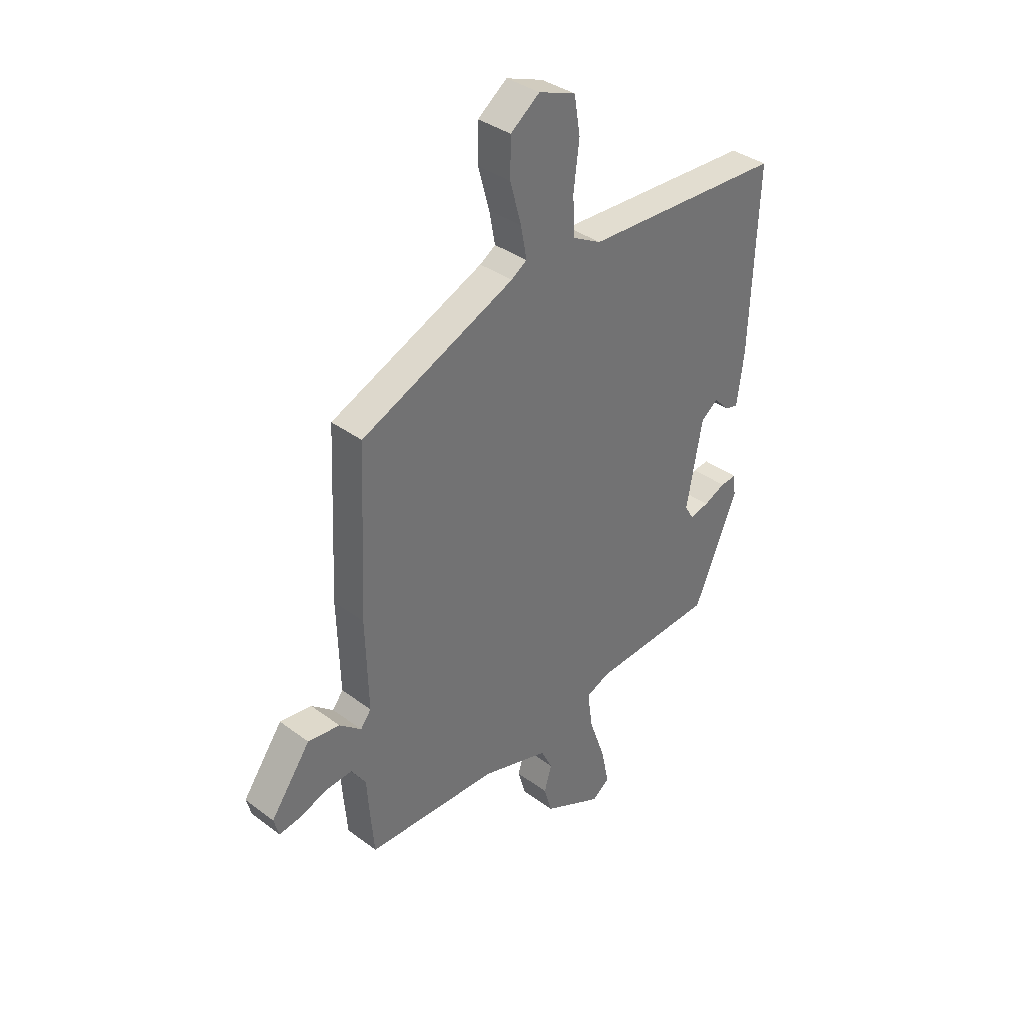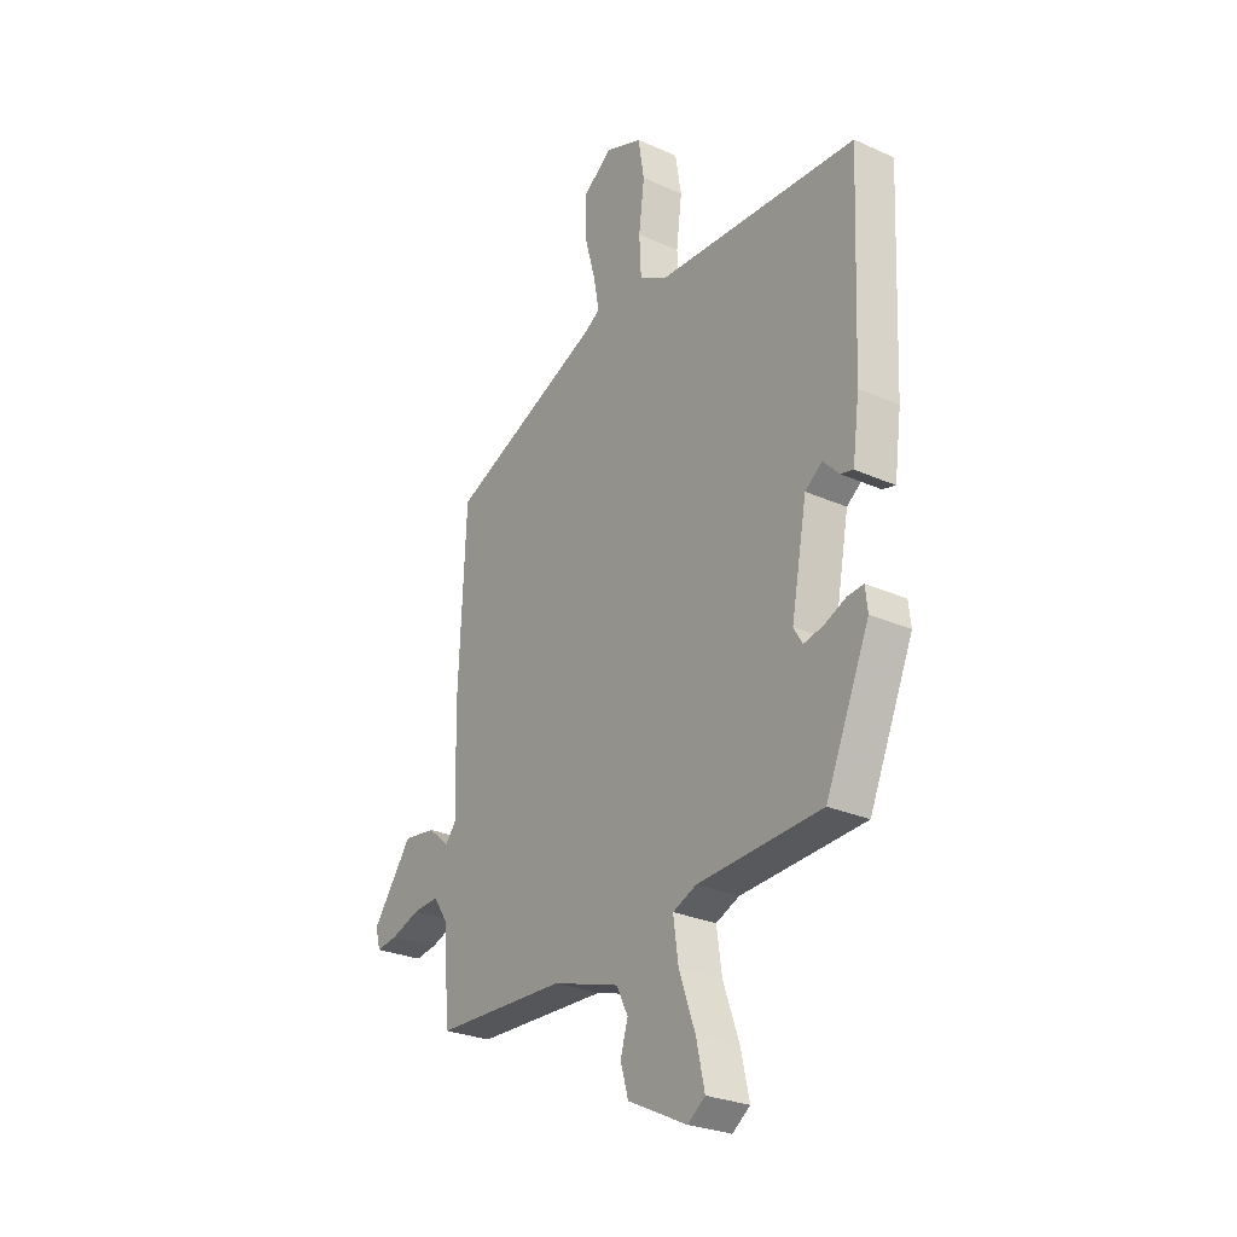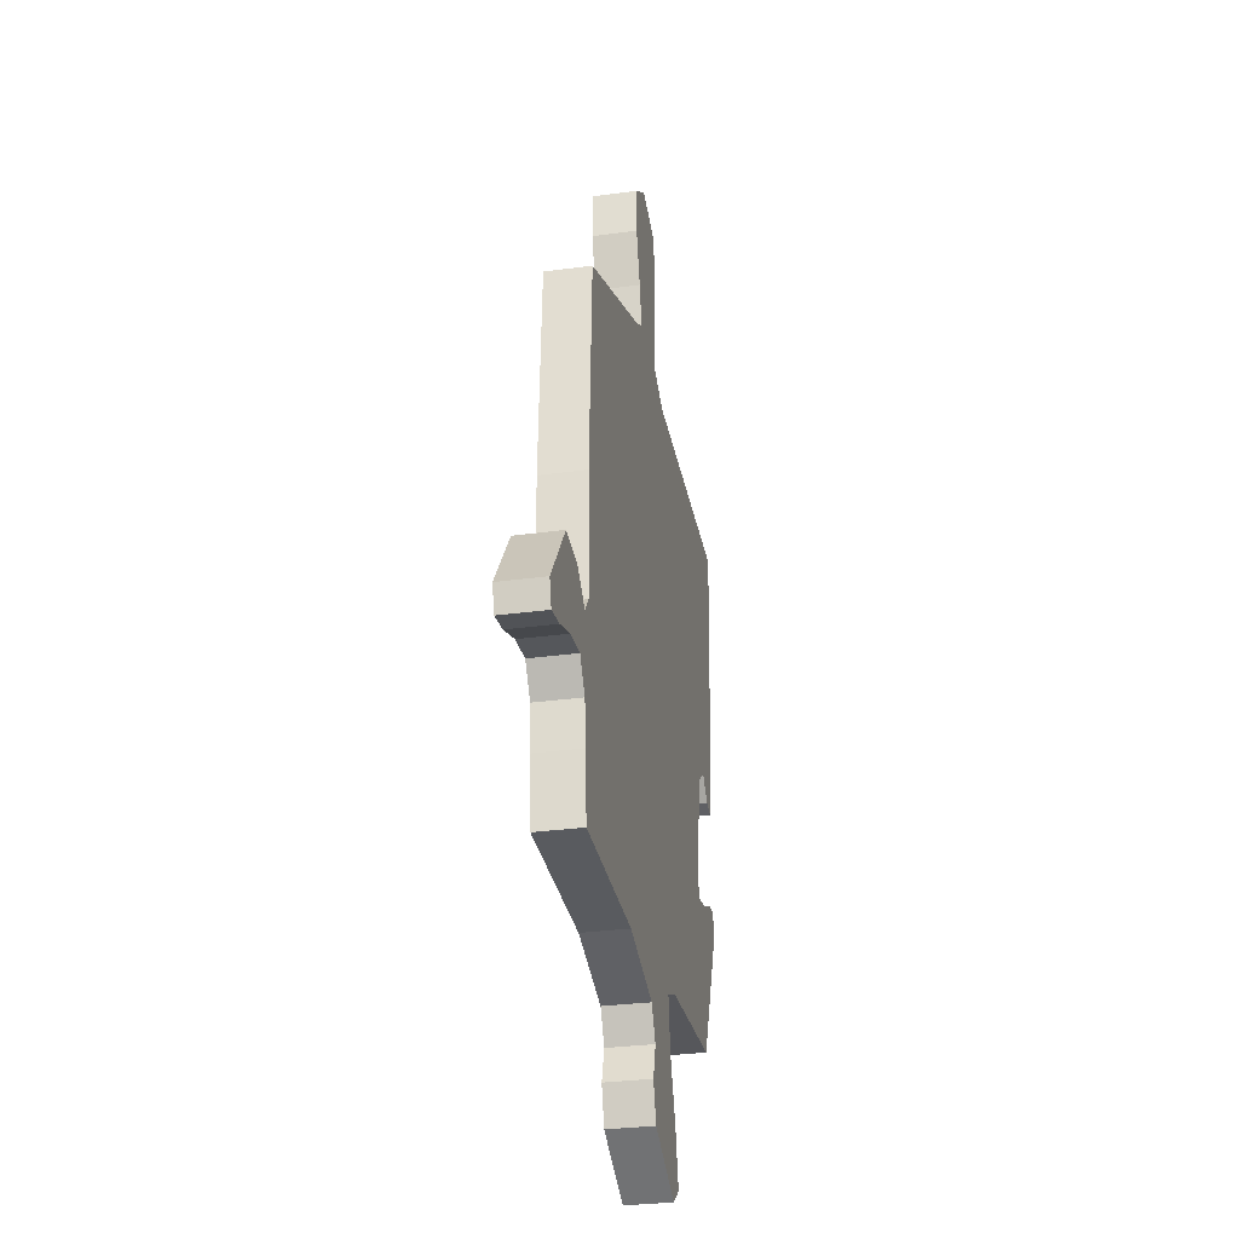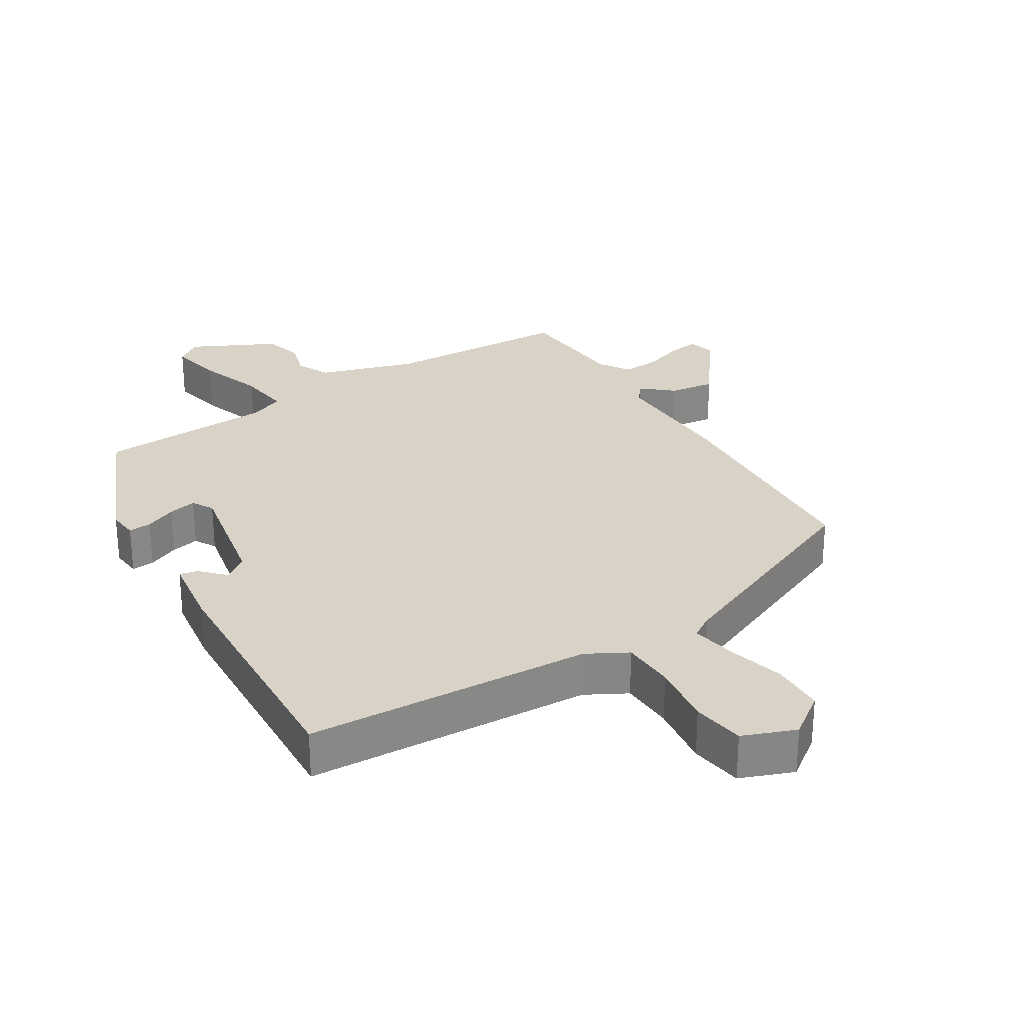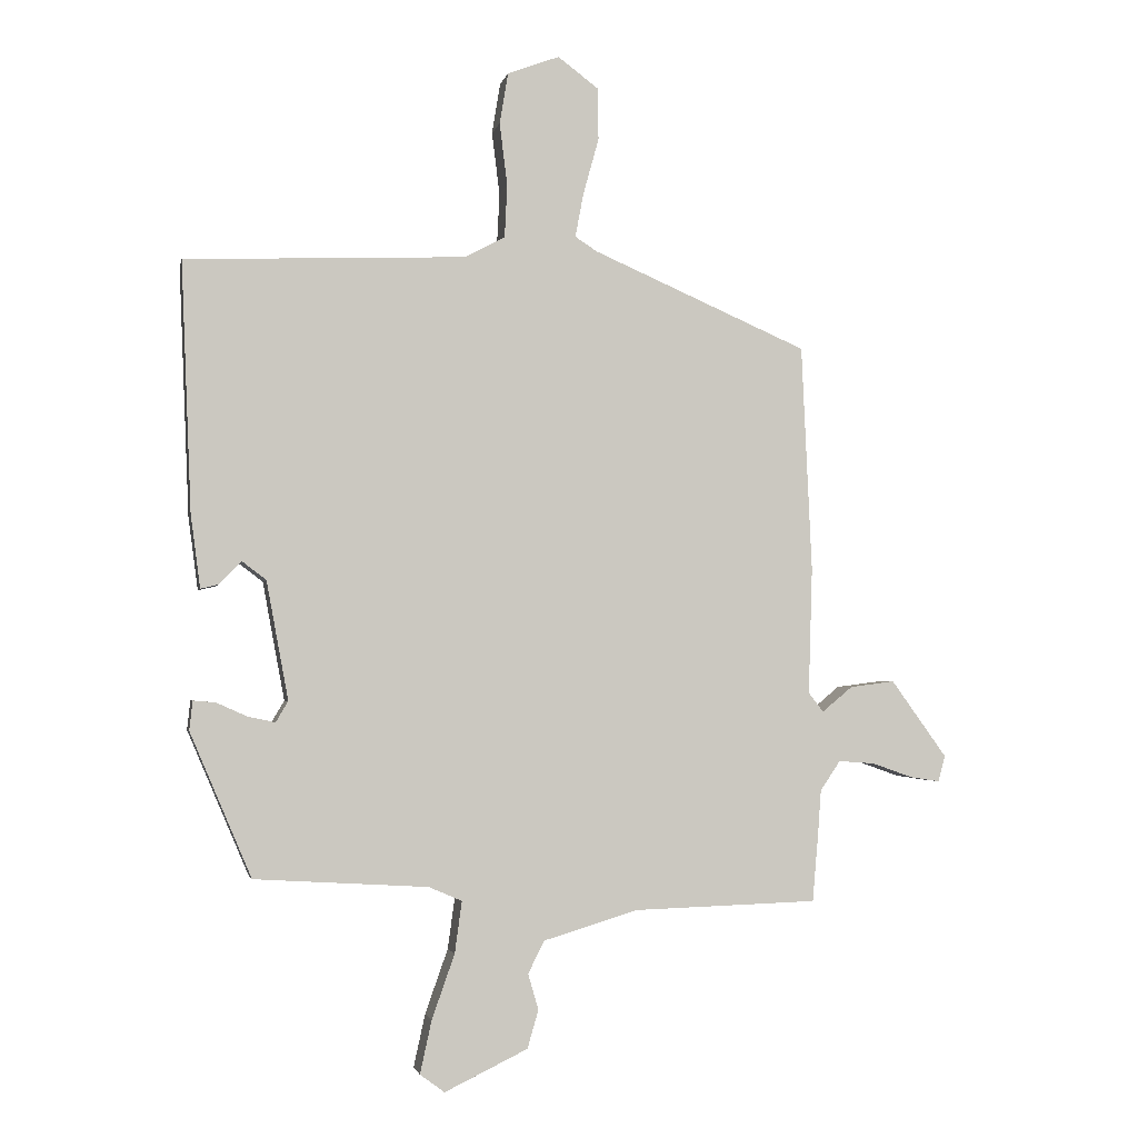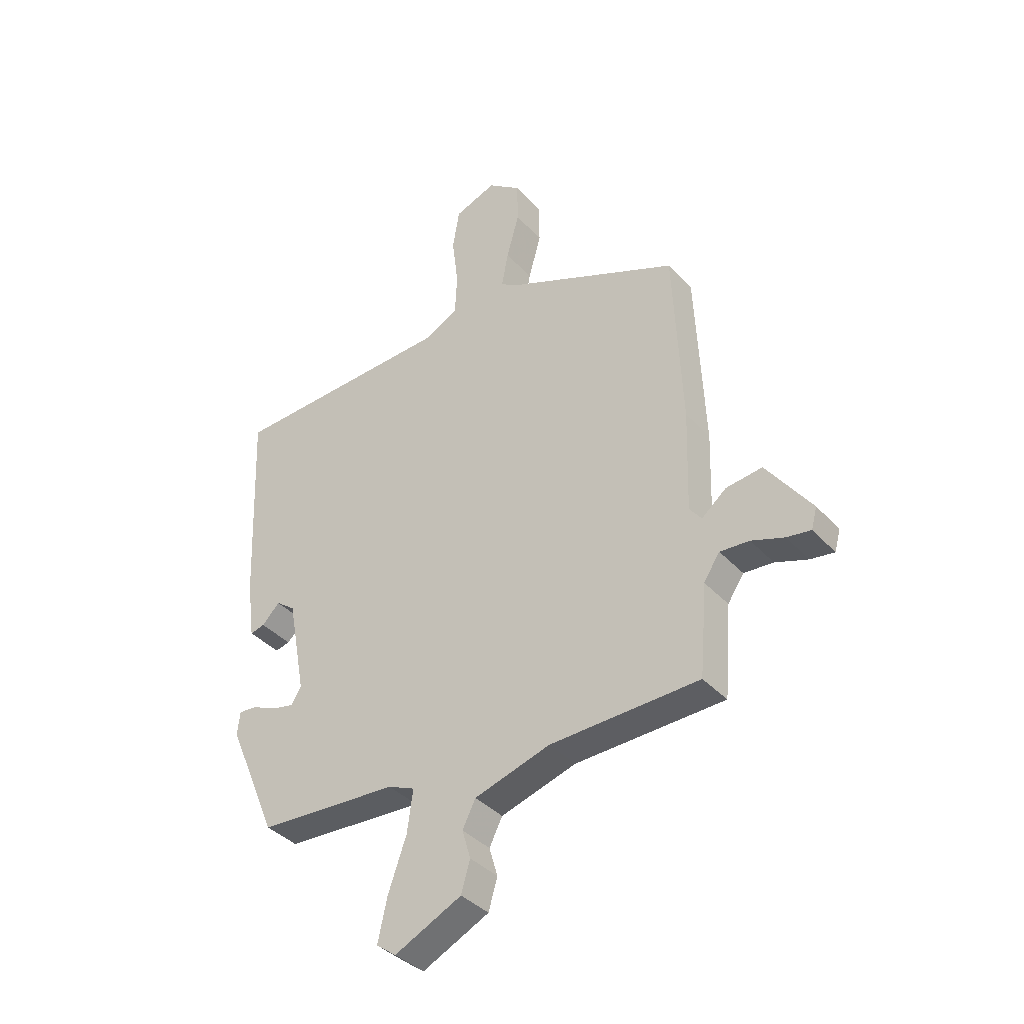
<metadata>
{"format":"obj","ext":"obj","renderer":"f3d","projection":"perspective","resolution":1024,"background":"white","views":[{"elev":36.4,"azim":134.0,"up":"+Z"},{"elev":-26.9,"azim":-124.9,"up":"+Z"},{"elev":-30.6,"azim":101.2,"up":"+Z"},{"elev":28.2,"azim":-31.2,"up":"+Y"},{"elev":-2.6,"azim":-11.5,"up":"+Z"},{"elev":-38.0,"azim":36.9,"up":"+Z"}]}
</metadata>
<code>
v -0.491 0.07 0.451
v -0.058 0.07 0.469
v 0.004 0.07 0.502
v 0.008 0.07 0.583
v -0.004 0.07 0.68
v 0.009 0.07 0.759
v 0.089 0.07 0.789
v 0.152 0.07 0.742
v 0.153 0.07 0.662
v 0.129 0.07 0.575
v 0.116 0.07 0.507
v 0.15 0.07 0.485
v 0.482 0.07 0.341
v 0.498 0.07 -0.009
v 0.492 0.07 -0.204
v 0.515 0.07 -0.234
v 0.562 0.07 -0.195
v 0.631 0.07 -0.186
v 0.717 0.07 -0.305
v 0.706 0.07 -0.345
v 0.66 0.07 -0.338
v 0.598 0.07 -0.316
v 0.542 0.07 -0.312
v 0.511 0.07 -0.358
v 0.506 0.07 -0.427
v 0.497 0.07 -0.531
v 0.212 0.07 -0.54
v 0.067 0.07 -0.584
v 0.042 0.07 -0.634
v 0.058 0.07 -0.689
v 0.041 0.07 -0.748
v -0.087 0.07 -0.81
v -0.125 0.07 -0.782
v -0.107 0.07 -0.7
v -0.072 0.07 -0.601
v -0.061 0.07 -0.521
v -0.112 0.07 -0.499
v -0.38 0.07 -0.483
v -0.475 0.07 -0.26
v -0.47 0.07 -0.215
v -0.435 0.07 -0.218
v -0.388 0.07 -0.239
v -0.346 0.07 -0.248
v -0.327 0.07 -0.216
v -0.361 0.07 -0.033
v -0.398 0.07 -0.005
v -0.432 0.07 -0.04
v -0.46 0.07 -0.047
v -0.475 0.07 0.066
v -0.491 0 0.451
v -0.058 0 0.469
v 0.004 0 0.502
v 0.008 0 0.583
v -0.004 0 0.68
v 0.009 0 0.759
v 0.089 0 0.789
v 0.152 0 0.742
v 0.153 0 0.662
v 0.129 0 0.575
v 0.116 0 0.507
v 0.15 0 0.485
v 0.482 0 0.341
v 0.498 0 -0.009
v 0.492 0 -0.204
v 0.515 0 -0.234
v 0.562 0 -0.195
v 0.631 0 -0.186
v 0.717 0 -0.305
v 0.706 0 -0.345
v 0.66 0 -0.338
v 0.598 0 -0.316
v 0.542 0 -0.312
v 0.511 0 -0.358
v 0.506 0 -0.427
v 0.497 0 -0.531
v 0.212 0 -0.54
v 0.067 0 -0.584
v 0.042 0 -0.634
v 0.058 0 -0.689
v 0.041 0 -0.748
v -0.087 0 -0.81
v -0.125 0 -0.782
v -0.107 0 -0.7
v -0.072 0 -0.601
v -0.061 0 -0.521
v -0.112 0 -0.499
v -0.38 0 -0.483
v -0.475 0 -0.26
v -0.47 0 -0.215
v -0.435 0 -0.218
v -0.388 0 -0.239
v -0.346 0 -0.248
v -0.327 0 -0.216
v -0.361 0 -0.033
v -0.398 0 -0.005
v -0.432 0 -0.04
v -0.46 0 -0.047
v -0.475 0 0.066
f 46 47 48 49
f 45 46 49 1
f 39 40 41 42
f 37 38 39 42
f 36 37 42 43
f 32 33 34 35
f 32 35 36
f 29 30 31 32
f 28 29 32 36
f 27 28 36 43
f 24 25 26 27
f 23 24 27 43
f 19 20 21 22
f 16 17 18 19
f 16 19 22 23
f 12 13 14 15
f 11 12 15
f 7 8 9 10
f 7 10 11
f 4 5 6 7
f 3 4 7 11
f 2 3 11 15
f 45 1 2 15
f 16 23 43 44
f 15 16 44 45
f 98 97 96 95
f 50 98 95 94
f 91 90 89 88
f 91 88 87 86
f 92 91 86 85
f 84 83 82 81
f 85 84 81
f 81 80 79 78
f 85 81 78 77
f 92 85 77 76
f 76 75 74 73
f 92 76 73 72
f 71 70 69 68
f 68 67 66 65
f 72 71 68 65
f 64 63 62 61
f 64 61 60
f 59 58 57 56
f 60 59 56
f 56 55 54 53
f 60 56 53 52
f 64 60 52 51
f 64 51 50 94
f 93 92 72 65
f 94 93 65 64
f 1 50 51 2
f 2 51 52 3
f 3 52 53 4
f 4 53 54 5
f 5 54 55 6
f 6 55 56 7
f 7 56 57 8
f 8 57 58 9
f 9 58 59 10
f 10 59 60 11
f 11 60 61 12
f 12 61 62 13
f 13 62 63 14
f 14 63 64 15
f 15 64 65 16
f 16 65 66 17
f 17 66 67 18
f 18 67 68 19
f 19 68 69 20
f 20 69 70 21
f 21 70 71 22
f 22 71 72 23
f 23 72 73 24
f 24 73 74 25
f 25 74 75 26
f 26 75 76 27
f 27 76 77 28
f 28 77 78 29
f 29 78 79 30
f 30 79 80 31
f 31 80 81 32
f 32 81 82 33
f 33 82 83 34
f 34 83 84 35
f 35 84 85 36
f 36 85 86 37
f 37 86 87 38
f 38 87 88 39
f 39 88 89 40
f 40 89 90 41
f 41 90 91 42
f 42 91 92 43
f 43 92 93 44
f 44 93 94 45
f 45 94 95 46
f 46 95 96 47
f 47 96 97 48
f 48 97 98 49
f 49 98 50 1

</code>
